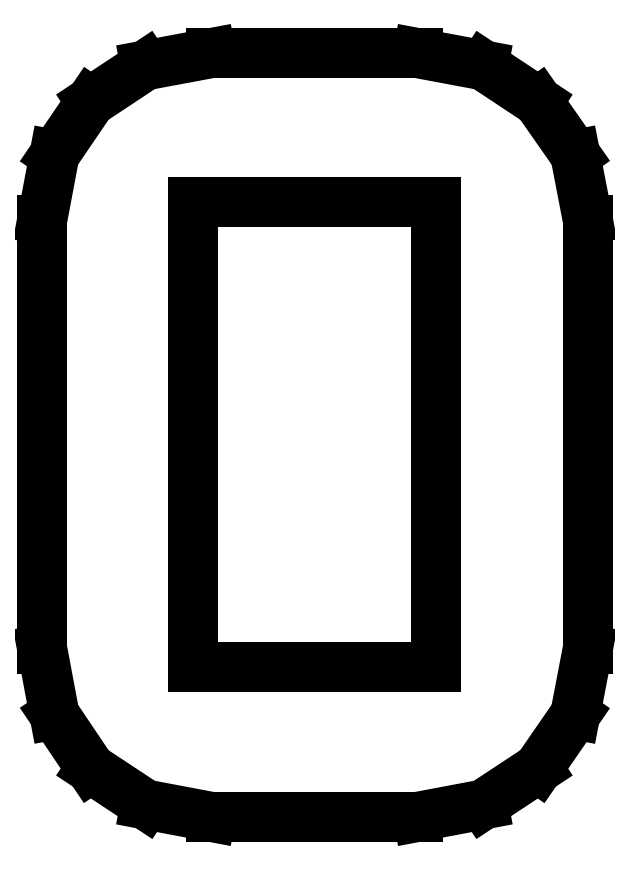
<metadata>
{"format":"dxf","ext":"dxf","renderer":"ezdxf+matplotlib","layout":"modelspace","background":"white","min_lineweight":24,"dpi":150}
</metadata>
<code>
0
SECTION
2
ENTITIES
0
LINE
8
0
10
0.22
20
0.2409
30
0
11
0.215
21
0.267
31
0
0
LINE
8
0
10
0.215
20
0.267
30
0
11
0.2
21
0.2885
31
0
0
LINE
8
0
10
0.2
20
0.2885
30
0
11
0.178
21
0.3031
31
0
0
LINE
8
0
10
0.178
20
0.3031
30
0
11
0.1515
21
0.308
31
0
0
LINE
8
0
10
0.1515
20
0.308
30
0
11
0.06798
21
0.308
31
0
0
LINE
8
0
10
0.06798
20
0.308
30
0
11
0.04156
21
0.3031
31
0
0
LINE
8
0
10
0.04156
20
0.3031
30
0
11
0.01953
21
0.2885
31
0
0
LINE
8
0
10
0.01953
20
0.2885
30
0
11
0.004937
21
0.267
31
0
0
LINE
8
0
10
0.004937
20
0.267
30
0
11
0
21
0.2409
31
0
0
LINE
8
0
10
0
20
0.2409
30
0
11
0
21
0.06755
31
0
0
LINE
8
0
10
0
20
0.06755
30
0
11
0.004937
21
0.04123
31
0
0
LINE
8
0
10
0.004937
20
0.04123
30
0
11
0.01953
21
0.01953
31
0
0
LINE
8
0
10
0.01953
20
0.01953
30
0
11
0.04156
21
0.004991
31
0
0
LINE
8
0
10
0.04156
20
0.004991
30
0
11
0.06798
21
-0
31
0
0
LINE
8
0
10
0.06798
20
-0
30
0
11
0.1515
21
-0
31
0
0
LINE
8
0
10
0.1515
20
-0
30
0
11
0.178
21
0.004991
31
0
0
LINE
8
0
10
0.178
20
0.004991
30
0
11
0.2
21
0.01953
31
0
0
LINE
8
0
10
0.2
20
0.01953
30
0
11
0.215
21
0.04123
31
0
0
LINE
8
0
10
0.215
20
0.04123
30
0
11
0.22
21
0.06755
31
0
0
LINE
8
0
10
0.22
20
0.06755
30
0
11
0.22
21
0.2409
31
0
0
LINE
8
0
10
0.06087
20
0.06044
30
0
11
0.06087
21
0.248
31
0
0
LINE
8
0
10
0.06087
20
0.248
30
0
11
0.1587
21
0.248
31
0
0
LINE
8
0
10
0.1587
20
0.248
30
0
11
0.1587
21
0.06044
31
0
0
LINE
8
0
10
0.1587
20
0.06044
30
0
11
0.06087
21
0.06044
31
0
0
ENDSEC
0
EOF

</code>
